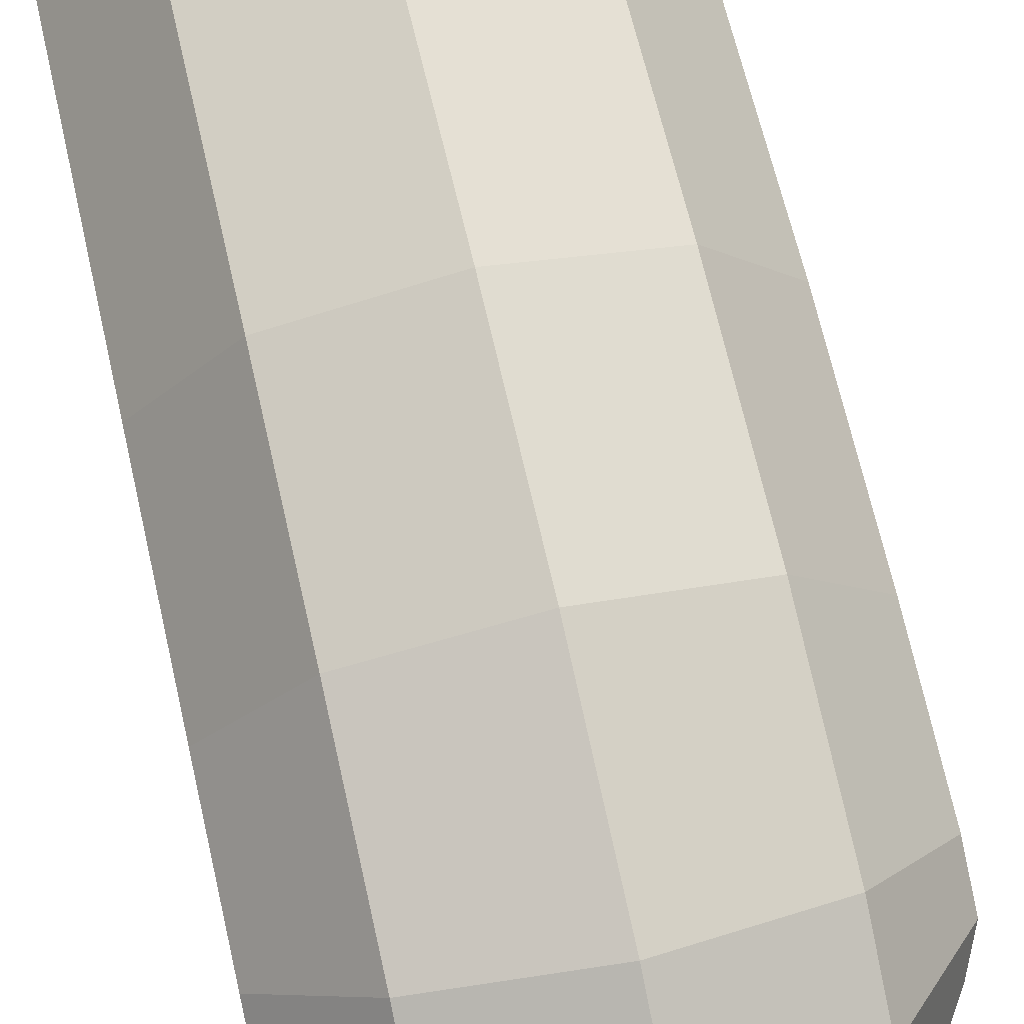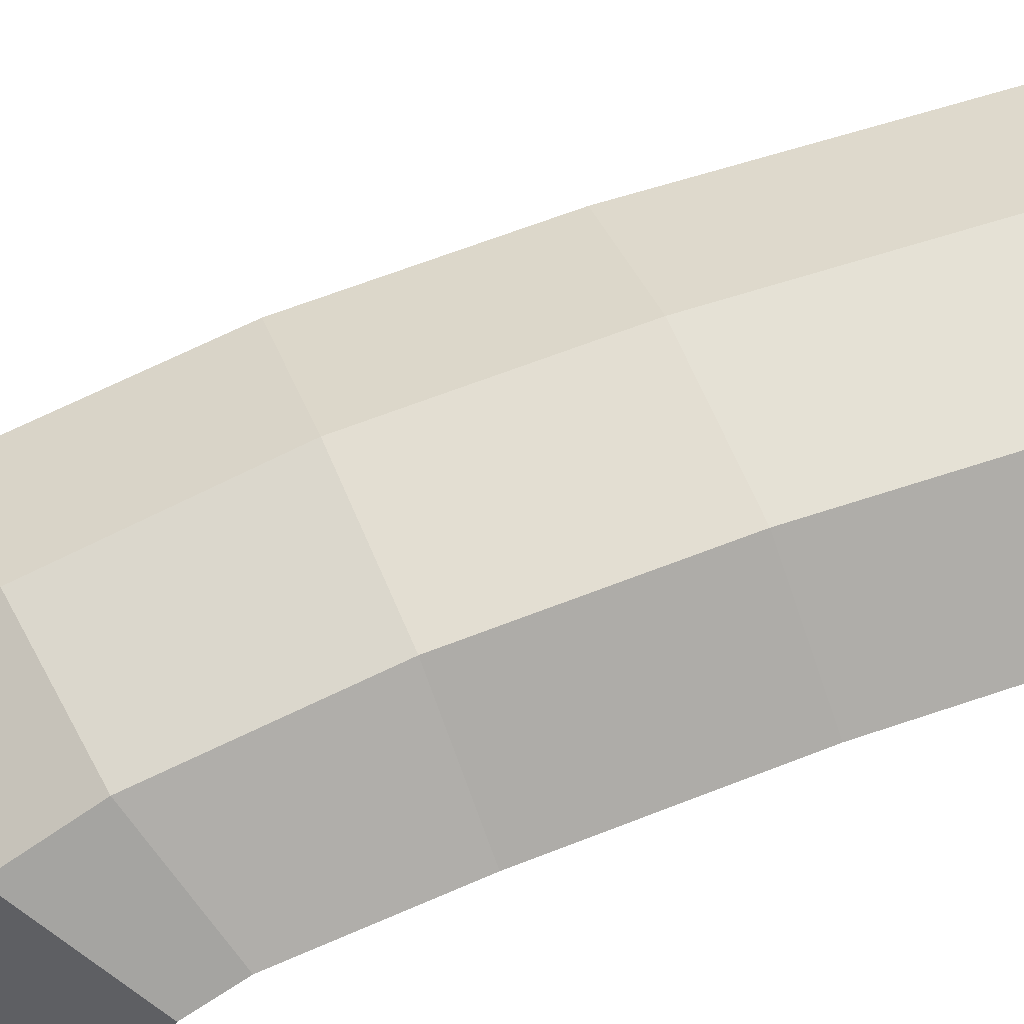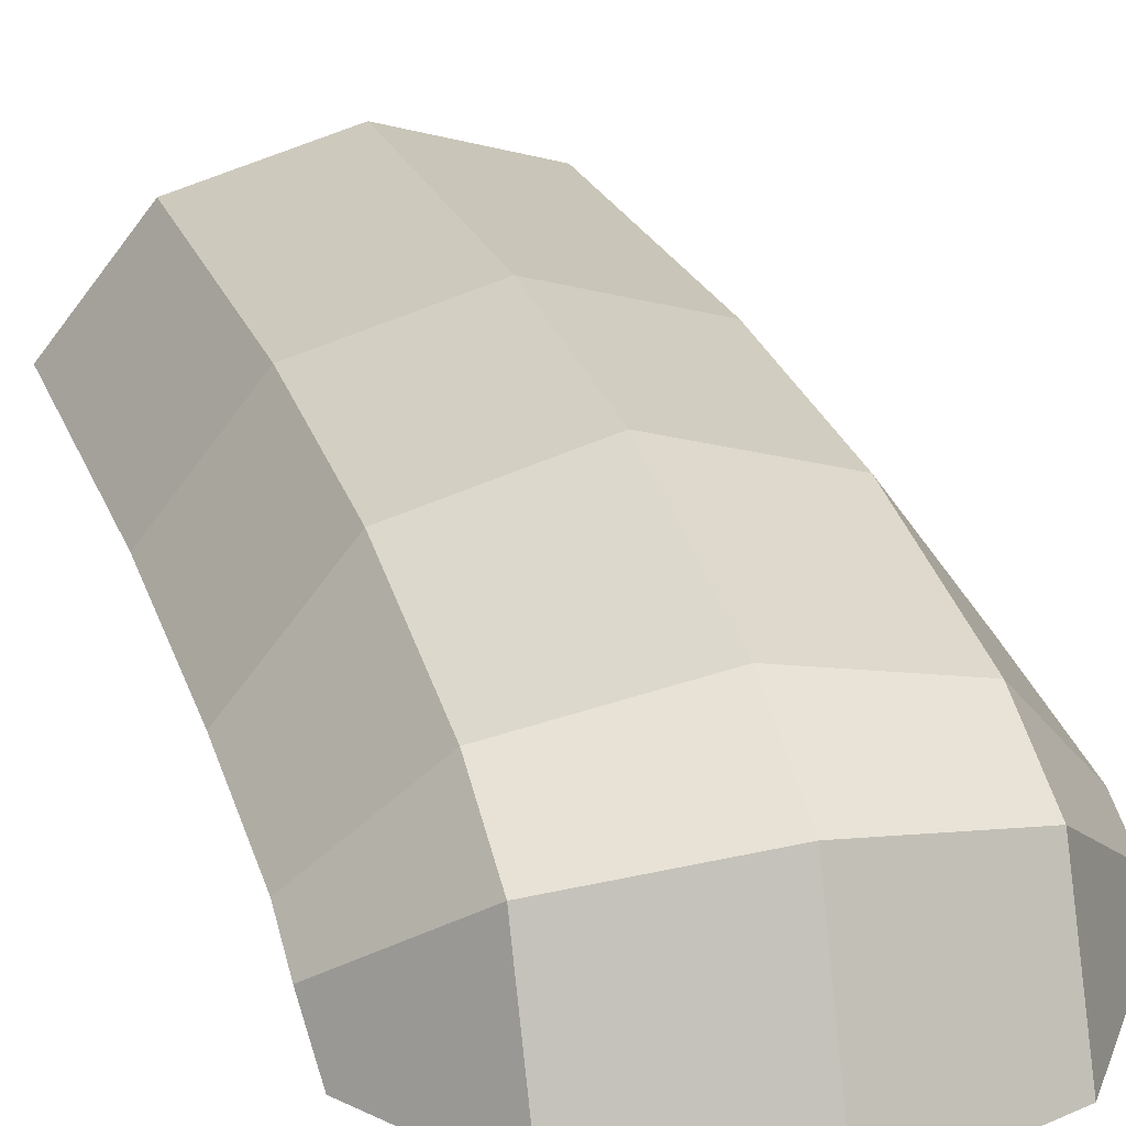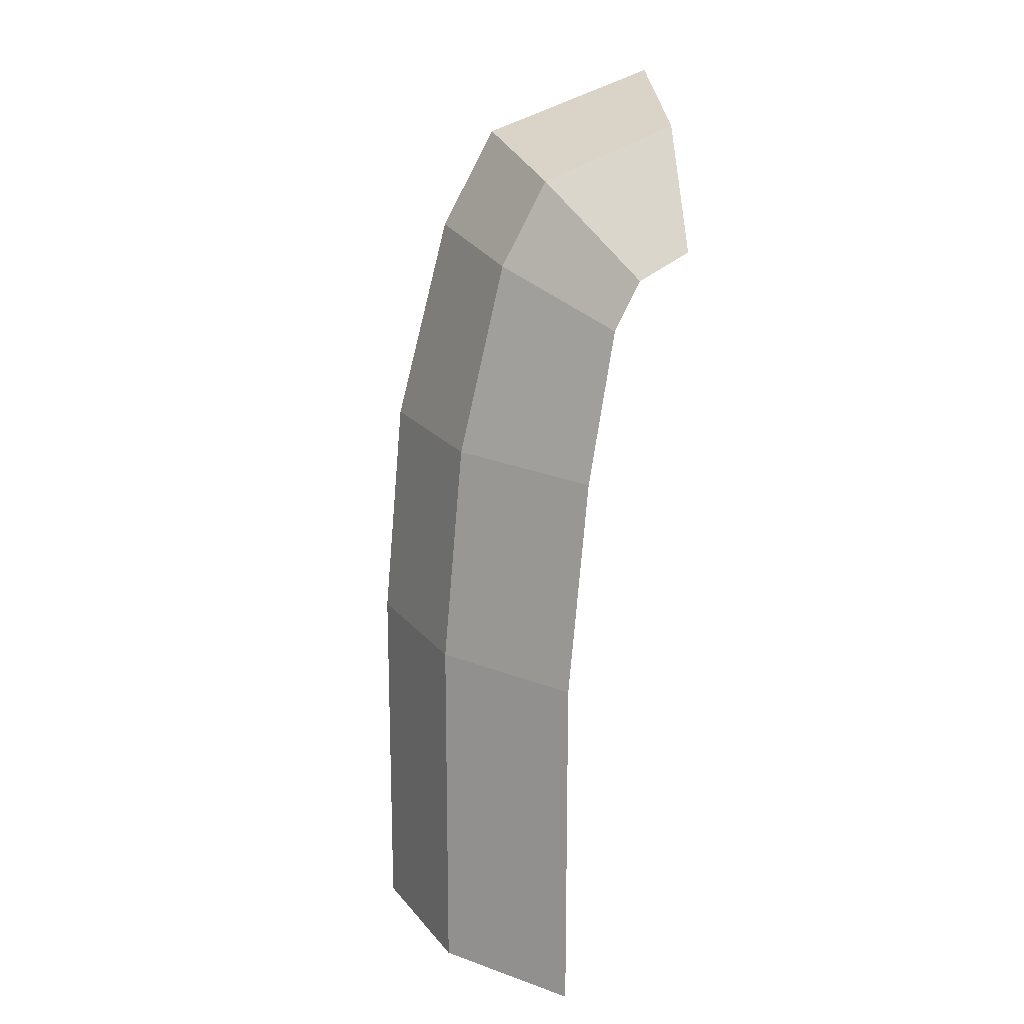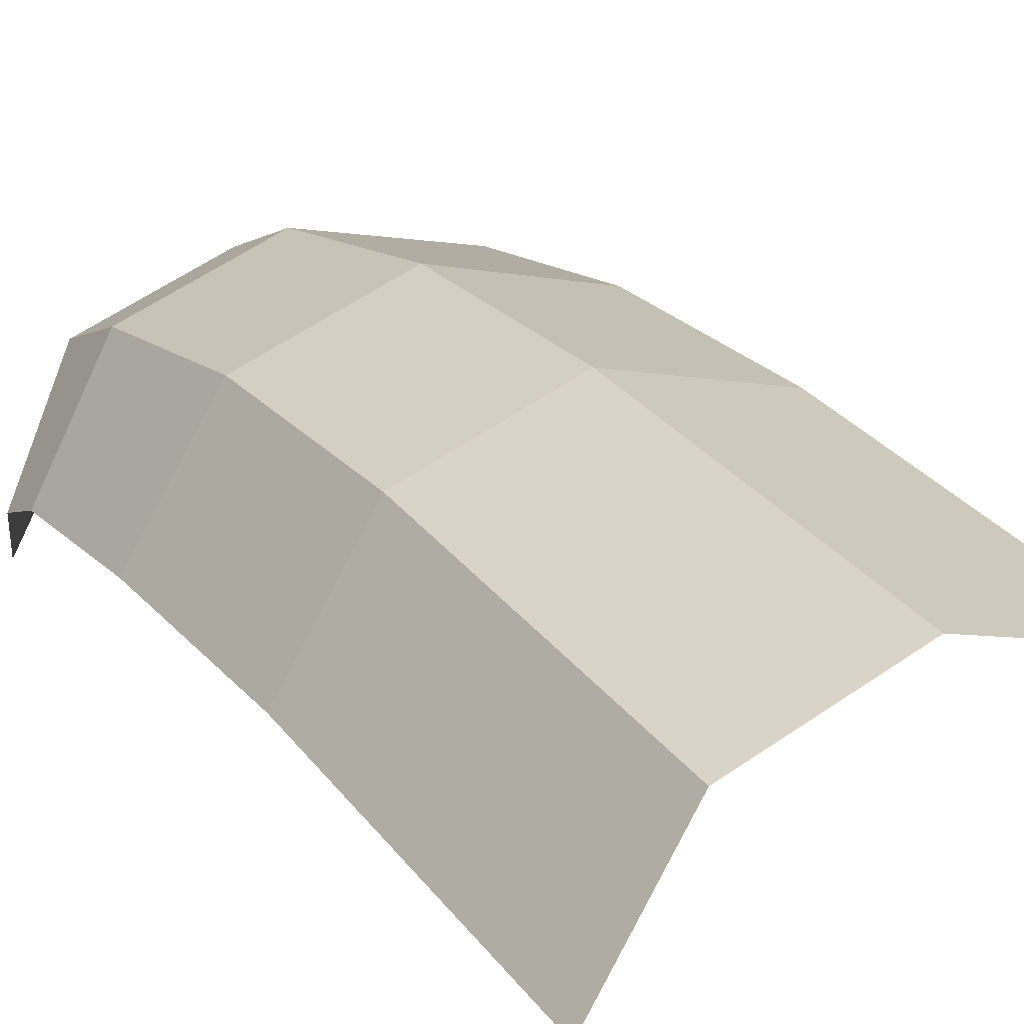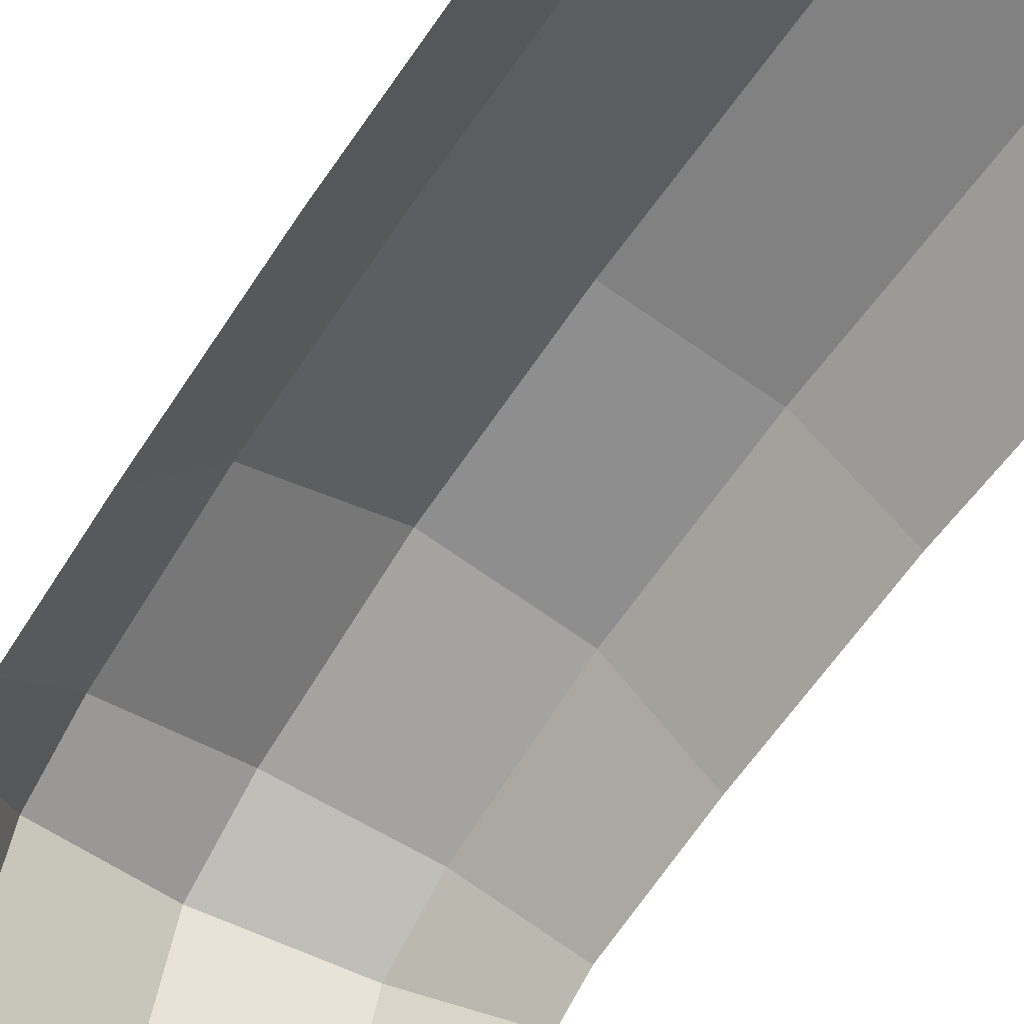
<metadata>
{"format":"obj","ext":"obj","renderer":"f3d","projection":"perspective","resolution":1024,"background":"white","views":[{"elev":65.1,"azim":167.0,"up":"+Z"},{"elev":50.4,"azim":-111.2,"up":"+Z"},{"elev":21.9,"azim":163.4,"up":"+Z"},{"elev":17.5,"azim":79.1,"up":"+Y"},{"elev":27.9,"azim":-28.6,"up":"+Z"},{"elev":-54.1,"azim":-33.0,"up":"+Z"}]}
</metadata>
<code>
o Plane
v -1 -0.9305 -0.4682
v 1 -0.9305 -0.4682
v -0.9572 1.038 -0.9832
v 0.9572 1.038 -0.9832
v 0 -0.8193 0.2205
v 0 1.725 -1.027
v -0.6254 1.537 -0.9874
v -0.6254 -0.8555 0.03177
v 0.6254 -0.8555 0.03177
v 0.6254 1.537 -0.9874
v -1 0.03872 -0.5508
v 1 0.03872 -0.5508
v 0 0.1499 0.138
v -0.6254 0.1137 -0.05077
v 0.6254 0.1137 -0.05077
v 1 0.9299 -0.7632
v 0 1.46 -0.3091
v -0.6254 1.31 -0.4298
v 0.6254 1.31 -0.4298
v -1 0.9299 -0.7632
v -1 0.7175 -0.657
v 1 0.7175 -0.657
v 0 1.038 -0.08559
v -0.6254 0.9451 -0.2403
v 0.6254 0.9451 -0.2403
v -1 -2.492 -0.4682
v 1 -2.492 -0.4682
v 0 -2.38 0.2205
v -0.6254 -2.417 0.03177
v 0.6254 -2.417 0.03177
f 19 16 4 10
f 18 17 6 7
f 20 18 7 3
f 17 19 10 6
f 5 9 15 13
f 1 8 14 11
f 8 5 13 14
f 9 2 12 15
f 23 25 19 17
f 21 24 18 20
f 24 23 17 18
f 25 22 16 19
f 15 12 22 25
f 14 13 23 24
f 11 14 24 21
f 13 15 25 23
f 2 9 30 27
f 9 5 28 30
f 8 1 26 29
f 5 8 29 28

</code>
